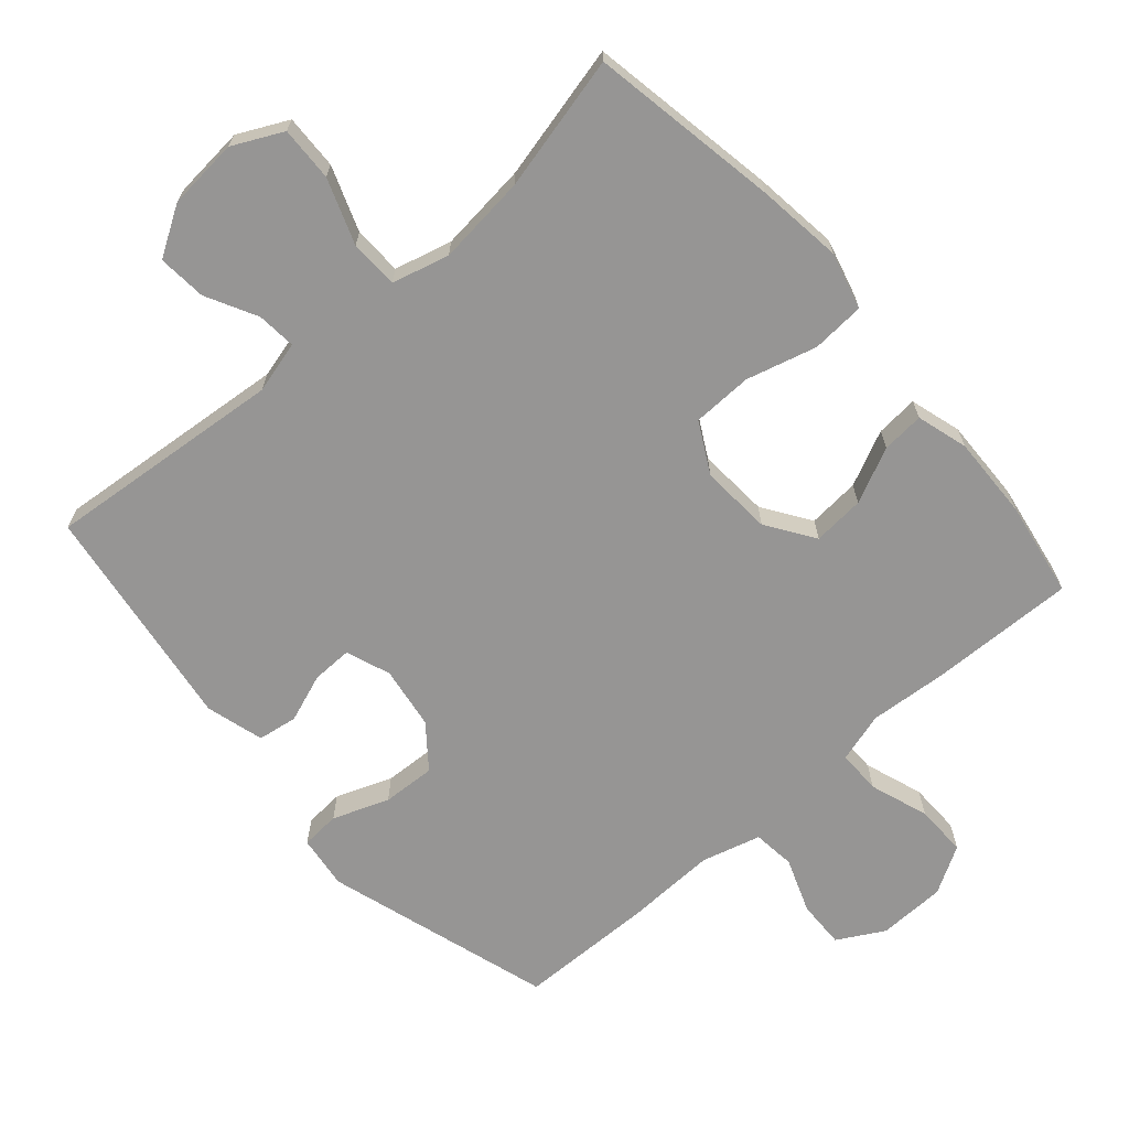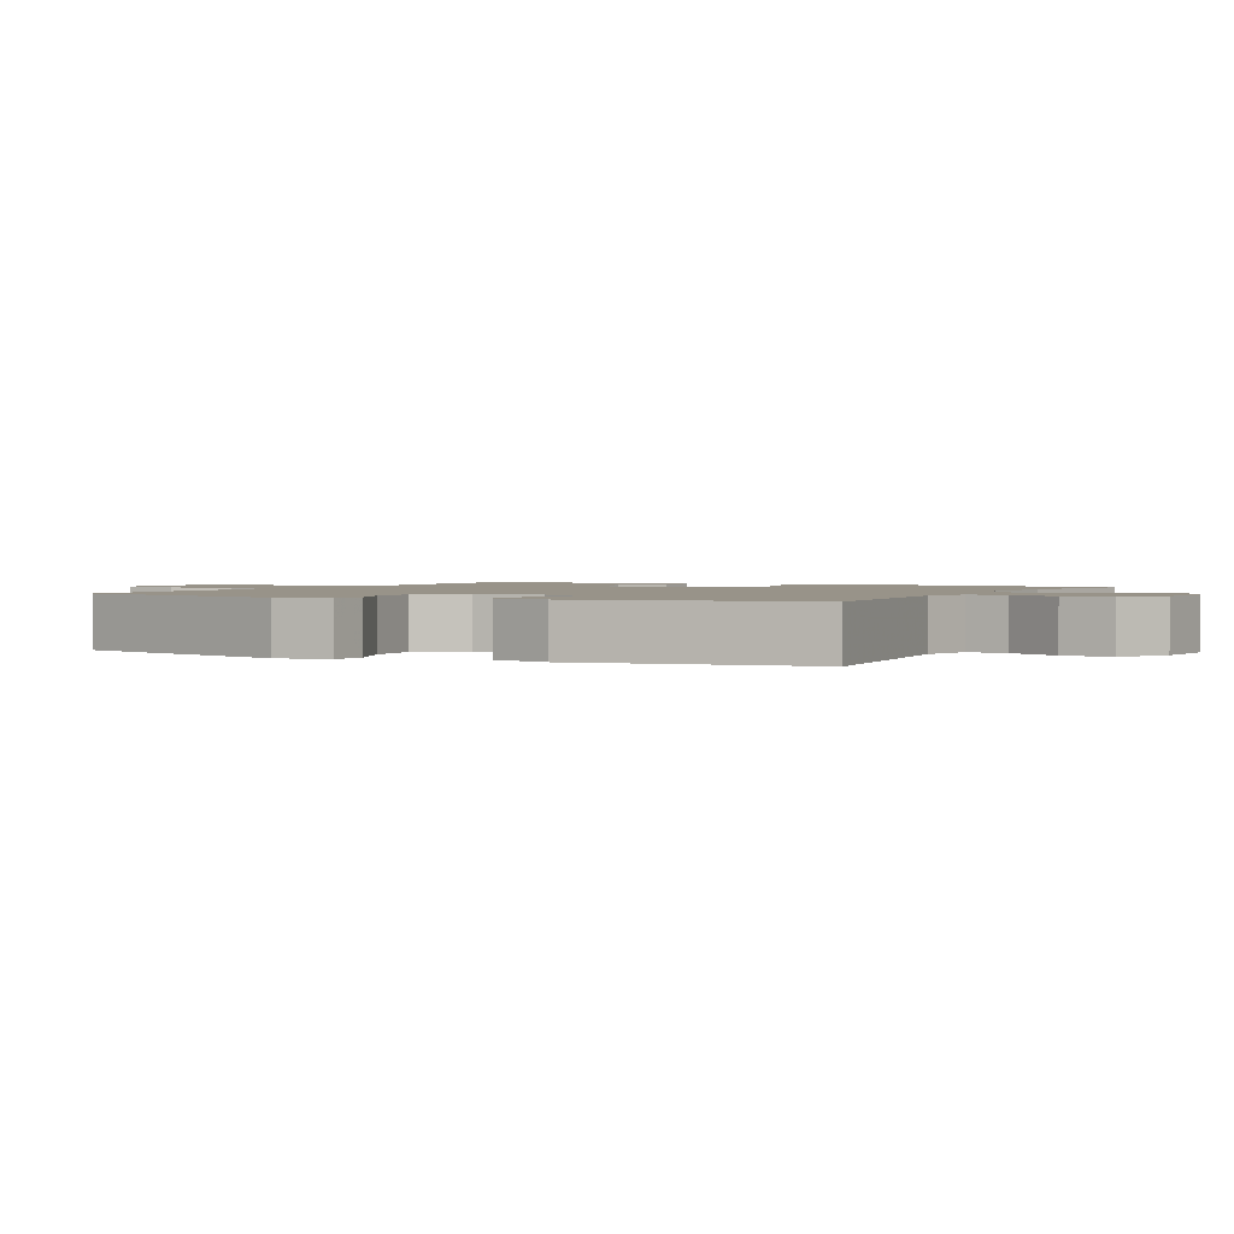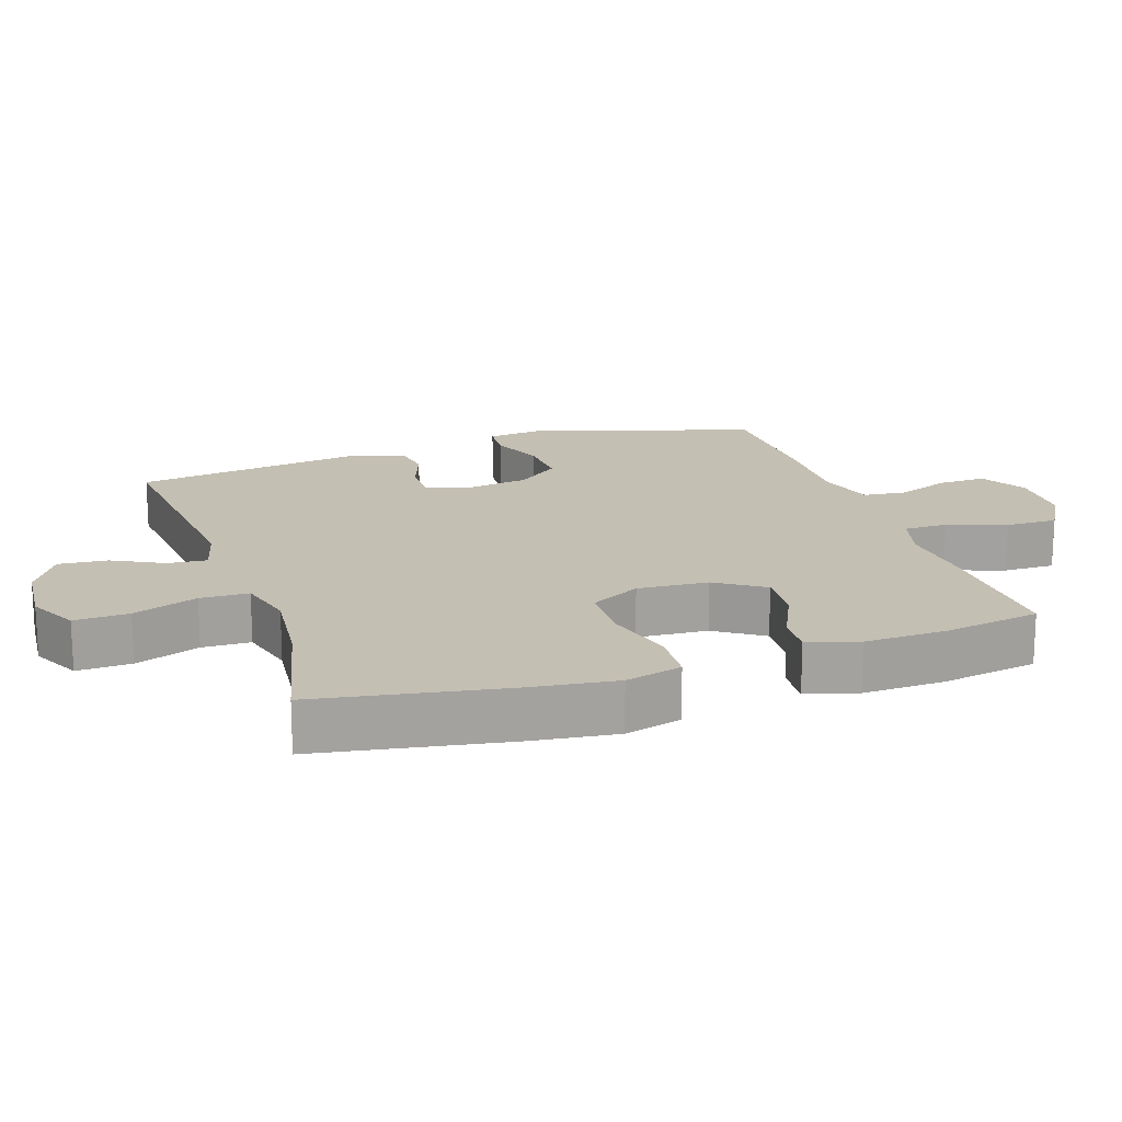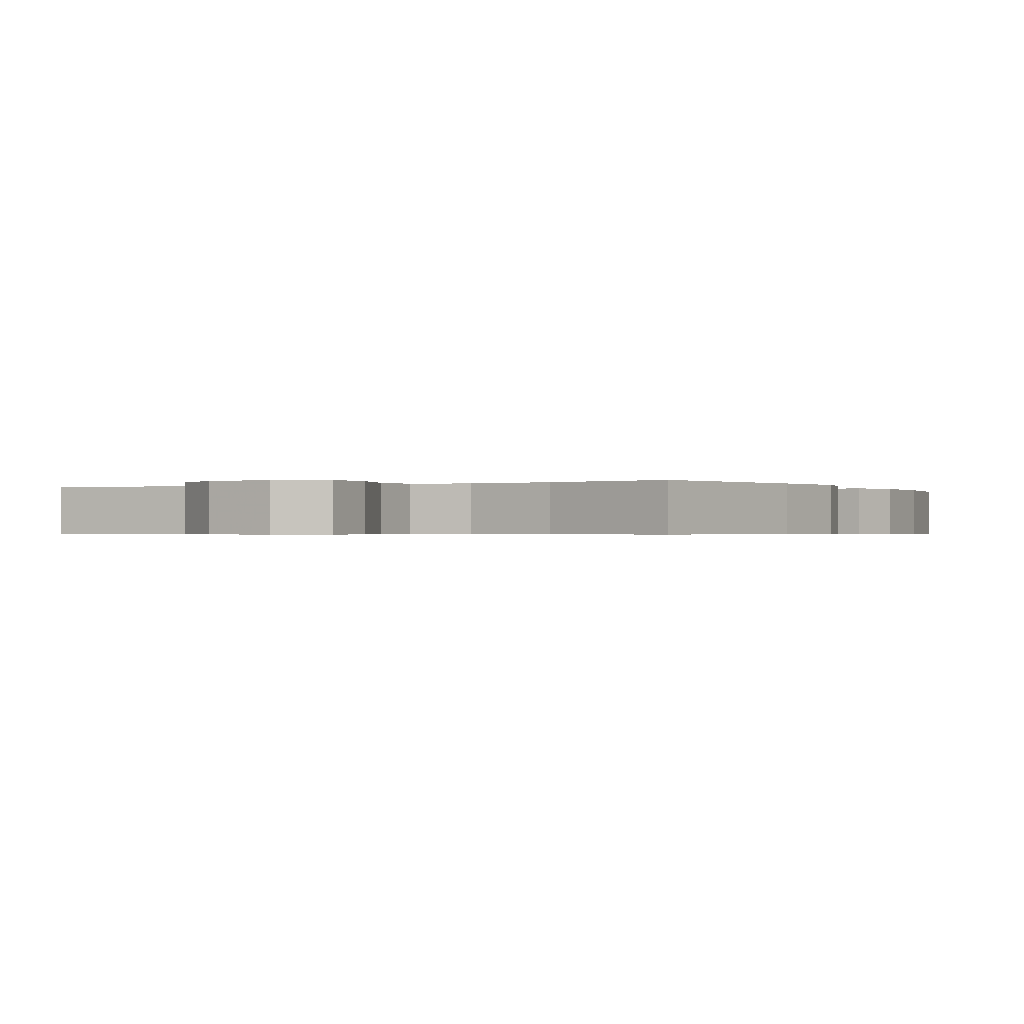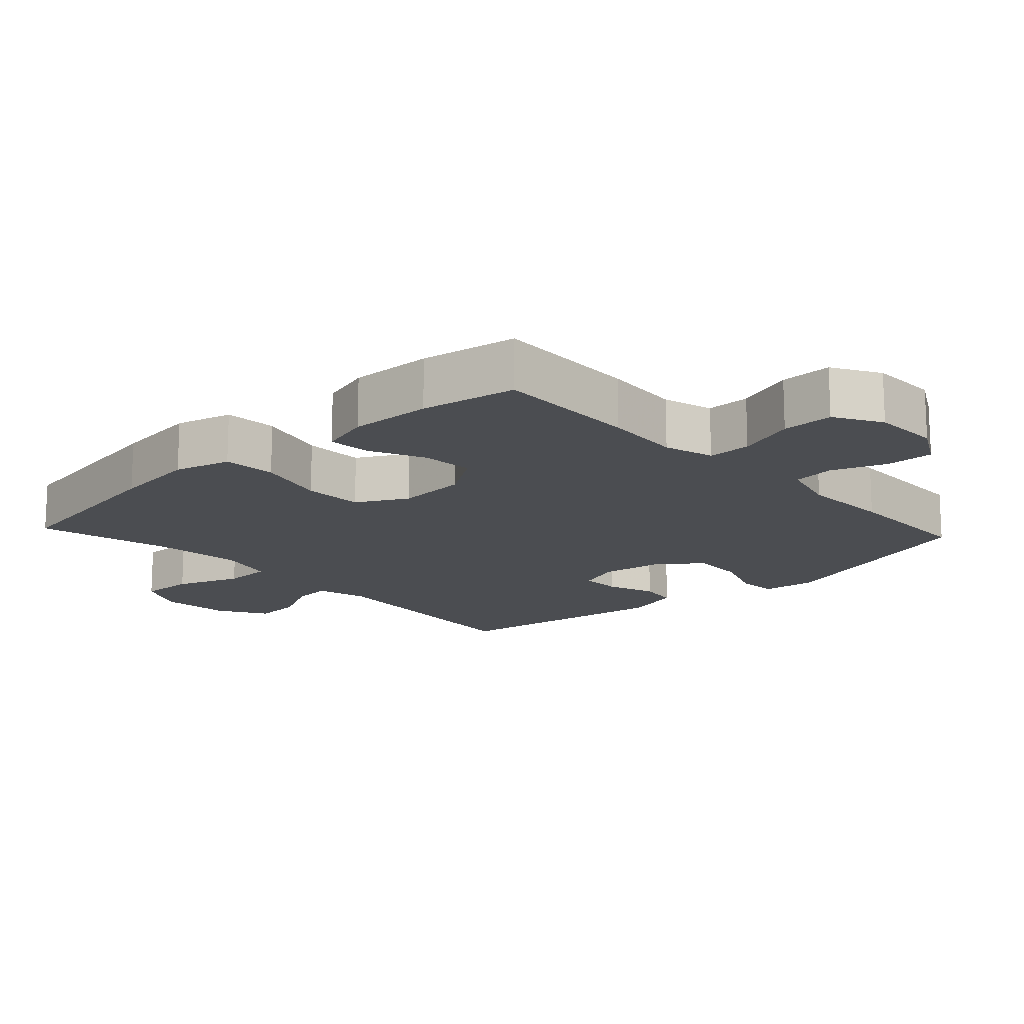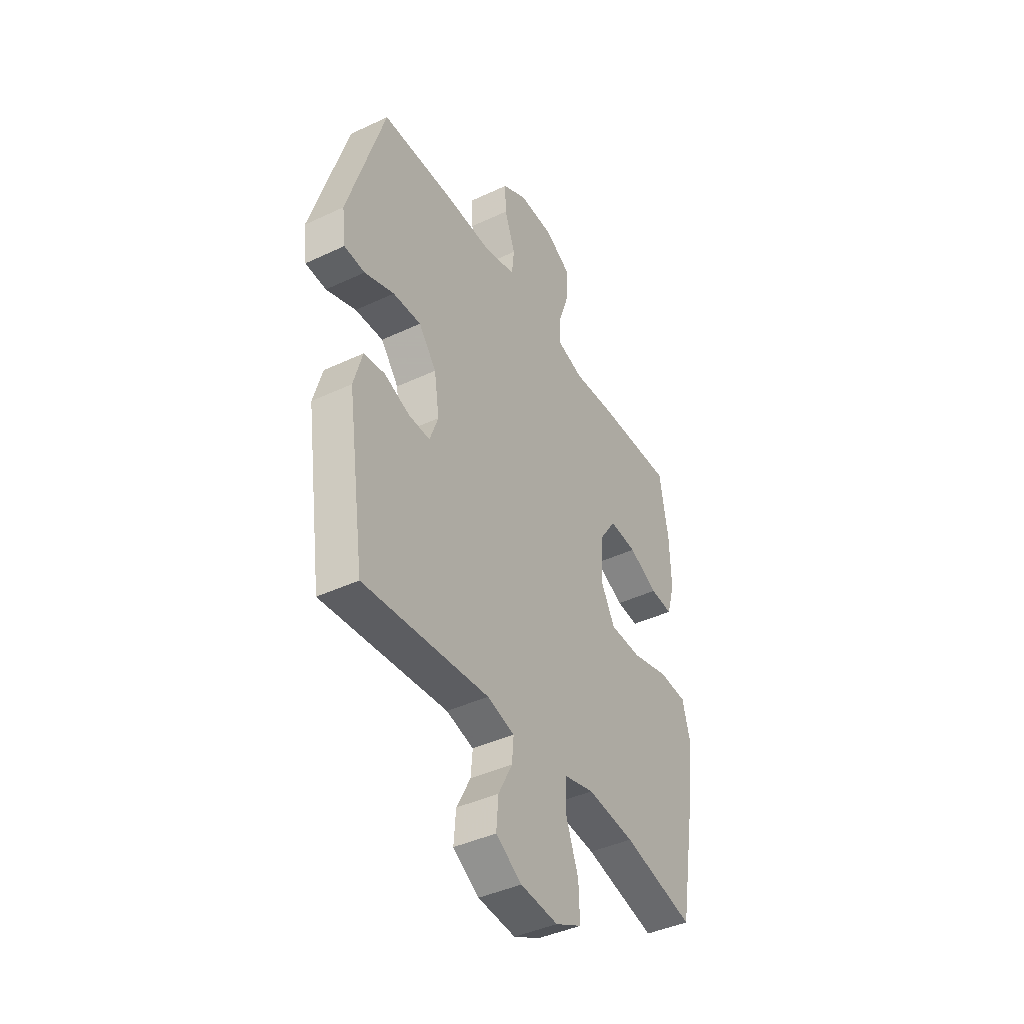
<metadata>
{"format":"obj","ext":"obj","renderer":"f3d","projection":"perspective","resolution":1024,"background":"white","views":[{"elev":-67.6,"azim":-138.8,"up":"+Y"},{"elev":1.6,"azim":116.8,"up":"+Y"},{"elev":17.7,"azim":-108.6,"up":"+Y"},{"elev":-0.5,"azim":-150.7,"up":"+Y"},{"elev":-15.6,"azim":-47.2,"up":"+Y"},{"elev":-41.9,"azim":119.5,"up":"+Z"}]}
</metadata>
<code>
v 0.5 0.07 -0.5
v 0.152 0.07 -0.467
v 0.076 0.07 -0.487
v 0.081 0.07 -0.544
v 0.12 0.07 -0.619
v 0.126 0.07 -0.69
v 0.054 0.07 -0.734
v -0.05 0.07 -0.743
v -0.123 0.07 -0.707
v -0.12 0.07 -0.627
v -0.085 0.07 -0.532
v -0.087 0.07 -0.461
v -0.171 0.07 -0.439
v -0.302 0.07 -0.453
v -0.5 0.07 -0.5
v -0.548 0.07 -0.224
v -0.564 0.07 -0.098
v -0.542 0.07 -0.015
v -0.464 0.07 -0.01
v -0.361 0.07 -0.038
v -0.273 0.07 -0.036
v -0.233 0.07 0.038
v -0.24 0.07 0.142
v -0.287 0.07 0.212
v -0.363 0.07 0.206
v -0.444 0.07 0.168
v -0.506 0.07 0.163
v -0.528 0.07 0.238
v -0.524 0.07 0.359
v -0.5 0.07 0.5
v -0.286 0.07 0.494
v -0.172 0.07 0.485
v -0.099 0.07 0.506
v -0.099 0.07 0.57
v -0.129 0.07 0.656
v -0.13 0.07 0.732
v -0.061 0.07 0.772
v 0.038 0.07 0.774
v 0.106 0.07 0.736
v 0.104 0.07 0.666
v 0.074 0.07 0.586
v 0.081 0.07 0.524
v 0.168 0.07 0.5
v 0.3 0.07 0.504
v 0.5 0.07 0.5
v 0.602 0.07 0.168
v 0.592 0.07 0.089
v 0.535 0.07 0.085
v 0.453 0.07 0.116
v 0.375 0.07 0.12
v 0.326 0.07 0.058
v 0.312 0.07 -0.034
v 0.336 0.07 -0.099
v 0.395 0.07 -0.098
v 0.466 0.07 -0.072
v 0.524 0.07 -0.081
v 0.548 0.07 -0.166
v 0.5 0 -0.5
v 0.152 0 -0.467
v 0.076 0 -0.487
v 0.081 0 -0.544
v 0.12 0 -0.619
v 0.126 0 -0.69
v 0.054 0 -0.734
v -0.05 0 -0.743
v -0.123 0 -0.707
v -0.12 0 -0.627
v -0.085 0 -0.532
v -0.087 0 -0.461
v -0.171 0 -0.439
v -0.302 0 -0.453
v -0.5 0 -0.5
v -0.548 0 -0.224
v -0.564 0 -0.098
v -0.542 0 -0.015
v -0.464 0 -0.01
v -0.361 0 -0.038
v -0.273 0 -0.036
v -0.233 0 0.038
v -0.24 0 0.142
v -0.287 0 0.212
v -0.363 0 0.206
v -0.444 0 0.168
v -0.506 0 0.163
v -0.528 0 0.238
v -0.524 0 0.359
v -0.5 0 0.5
v -0.286 0 0.494
v -0.172 0 0.485
v -0.099 0 0.506
v -0.099 0 0.57
v -0.129 0 0.656
v -0.13 0 0.732
v -0.061 0 0.772
v 0.038 0 0.774
v 0.106 0 0.736
v 0.104 0 0.666
v 0.074 0 0.586
v 0.081 0 0.524
v 0.168 0 0.5
v 0.3 0 0.504
v 0.5 0 0.5
v 0.602 0 0.168
v 0.592 0 0.089
v 0.535 0 0.085
v 0.453 0 0.116
v 0.375 0 0.12
v 0.326 0 0.058
v 0.312 0 -0.034
v 0.336 0 -0.099
v 0.395 0 -0.098
v 0.466 0 -0.072
v 0.524 0 -0.081
v 0.548 0 -0.166
f 54 55 56 57
f 53 54 57 1
f 46 47 48 49
f 46 49 50
f 43 44 45 46
f 42 43 46 50
f 38 39 40 41
f 38 41 42
f 37 38 42
f 34 35 36 37
f 33 34 37 42
f 32 33 42 50
f 25 26 27 28
f 24 25 28 29
f 17 18 19 20
f 17 20 21
f 14 15 16 17
f 13 14 17 21
f 12 13 21 22
f 8 9 10 11
f 8 11 12
f 7 8 12
f 4 5 6 7
f 3 4 7 12
f 2 3 12 22
f 53 1 2 22
f 31 32 50 51
f 31 51 52
f 24 29 30 31
f 23 24 31 52
f 22 23 52 53
f 114 113 112 111
f 58 114 111 110
f 106 105 104 103
f 107 106 103
f 103 102 101 100
f 107 103 100 99
f 98 97 96 95
f 99 98 95
f 99 95 94
f 94 93 92 91
f 99 94 91 90
f 107 99 90 89
f 85 84 83 82
f 86 85 82 81
f 77 76 75 74
f 78 77 74
f 74 73 72 71
f 78 74 71 70
f 79 78 70 69
f 68 67 66 65
f 69 68 65
f 69 65 64
f 64 63 62 61
f 69 64 61 60
f 79 69 60 59
f 79 59 58 110
f 108 107 89 88
f 109 108 88
f 88 87 86 81
f 109 88 81 80
f 110 109 80 79
f 1 58 59 2
f 2 59 60 3
f 3 60 61 4
f 4 61 62 5
f 5 62 63 6
f 6 63 64 7
f 7 64 65 8
f 8 65 66 9
f 9 66 67 10
f 10 67 68 11
f 11 68 69 12
f 12 69 70 13
f 13 70 71 14
f 14 71 72 15
f 15 72 73 16
f 16 73 74 17
f 17 74 75 18
f 18 75 76 19
f 19 76 77 20
f 20 77 78 21
f 21 78 79 22
f 22 79 80 23
f 23 80 81 24
f 24 81 82 25
f 25 82 83 26
f 26 83 84 27
f 27 84 85 28
f 28 85 86 29
f 29 86 87 30
f 30 87 88 31
f 31 88 89 32
f 32 89 90 33
f 33 90 91 34
f 34 91 92 35
f 35 92 93 36
f 36 93 94 37
f 37 94 95 38
f 38 95 96 39
f 39 96 97 40
f 40 97 98 41
f 41 98 99 42
f 42 99 100 43
f 43 100 101 44
f 44 101 102 45
f 45 102 103 46
f 46 103 104 47
f 47 104 105 48
f 48 105 106 49
f 49 106 107 50
f 50 107 108 51
f 51 108 109 52
f 52 109 110 53
f 53 110 111 54
f 54 111 112 55
f 55 112 113 56
f 56 113 114 57
f 57 114 58 1

</code>
